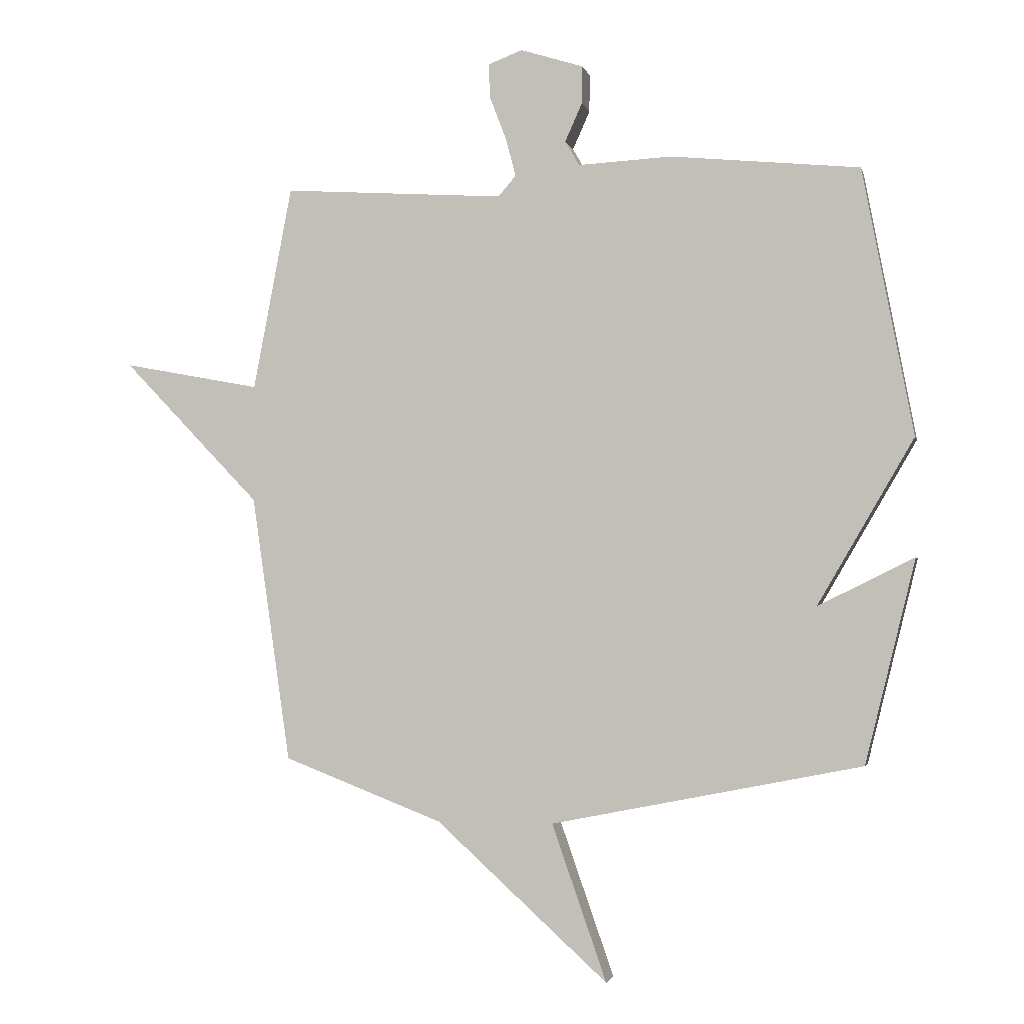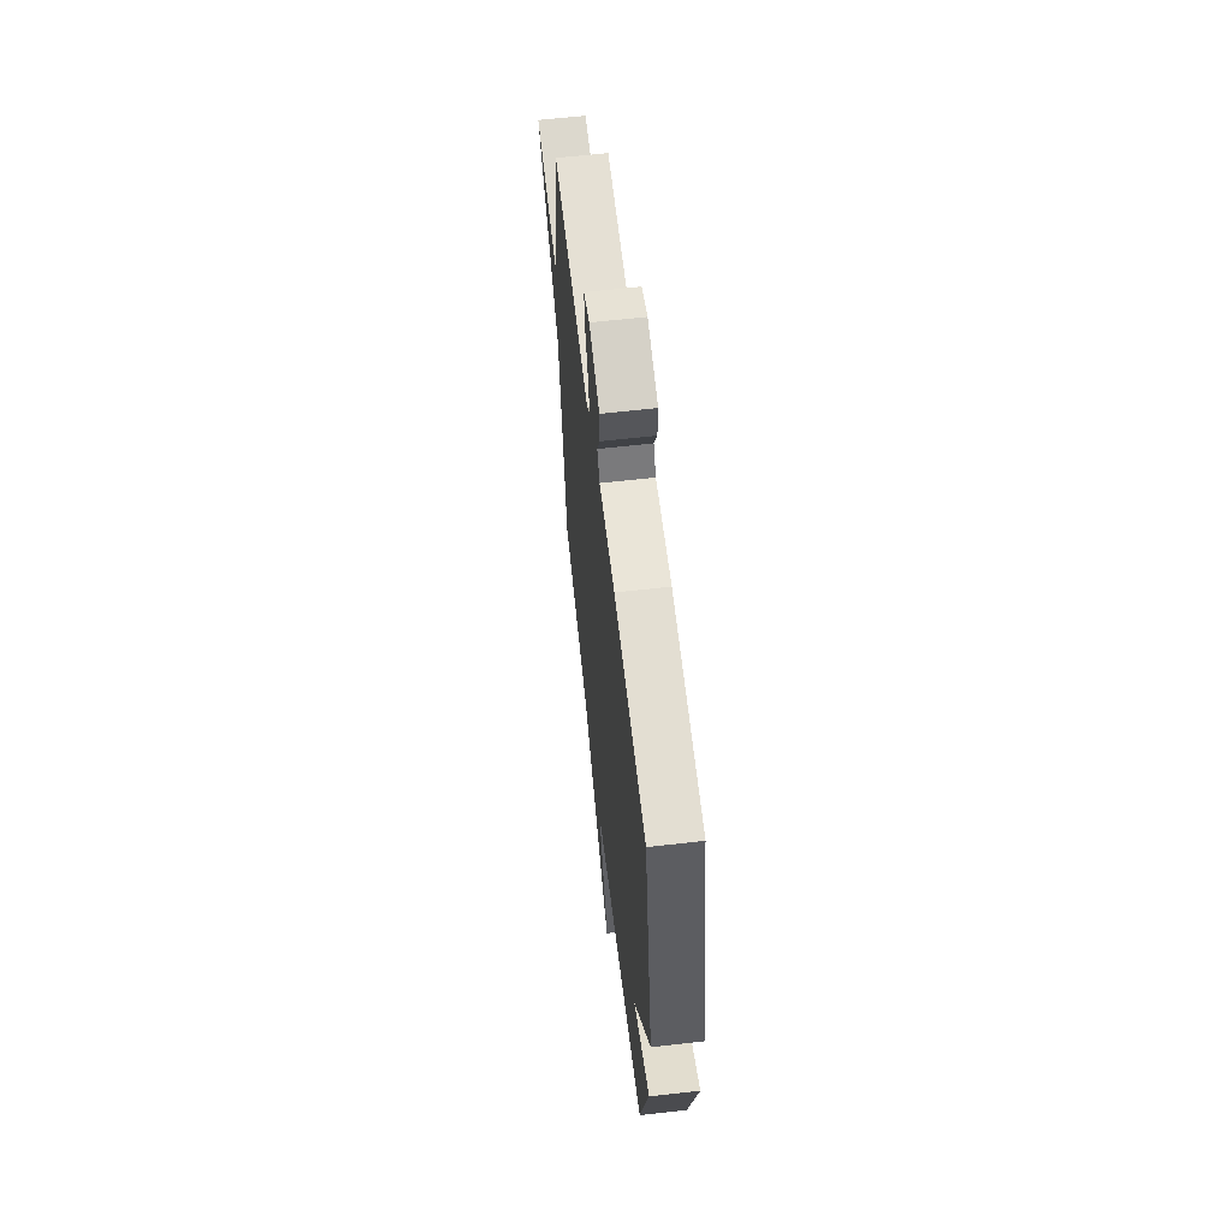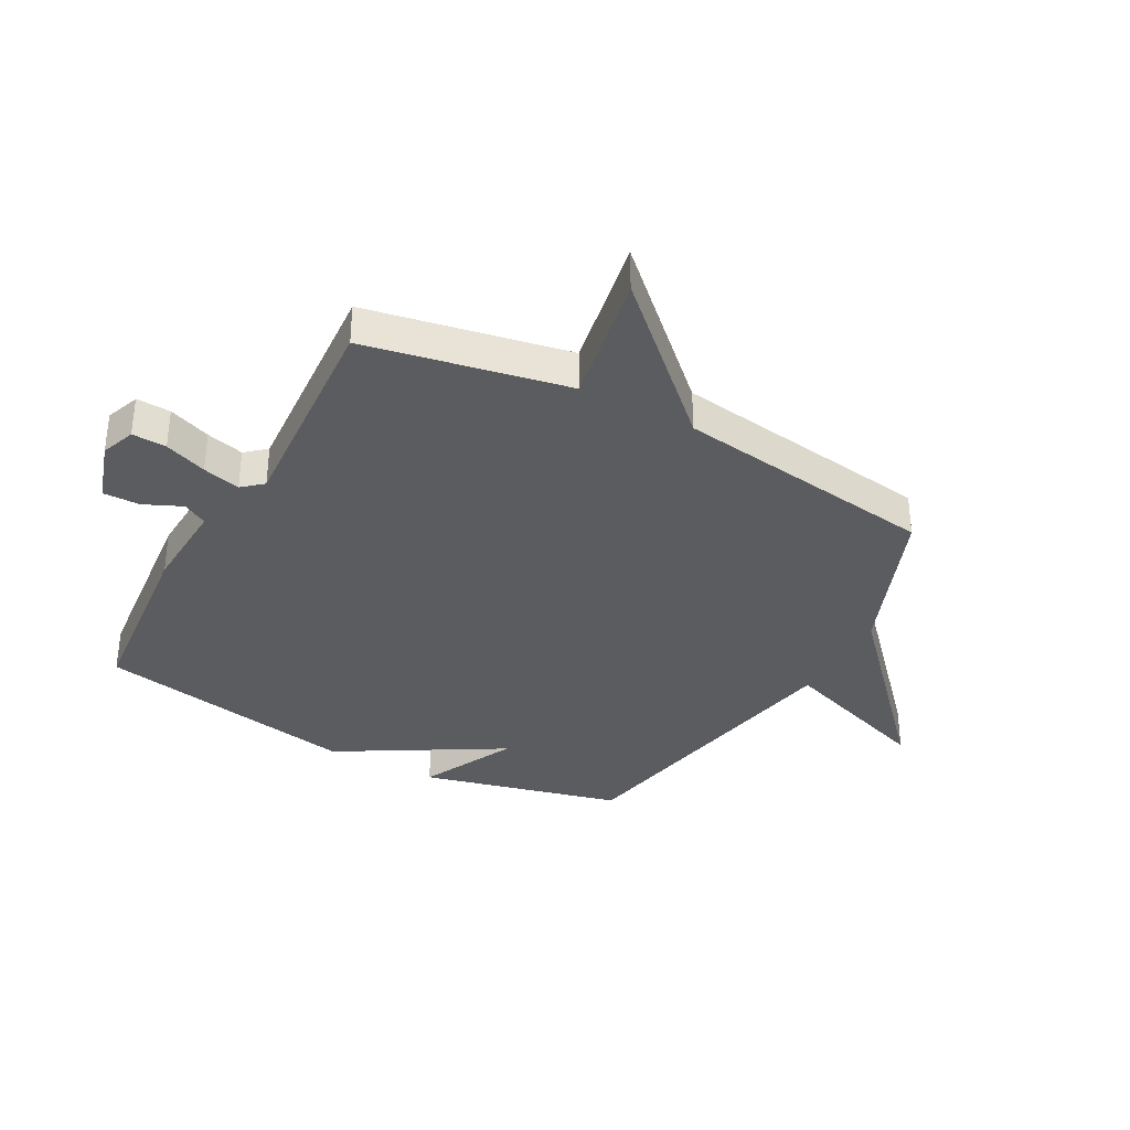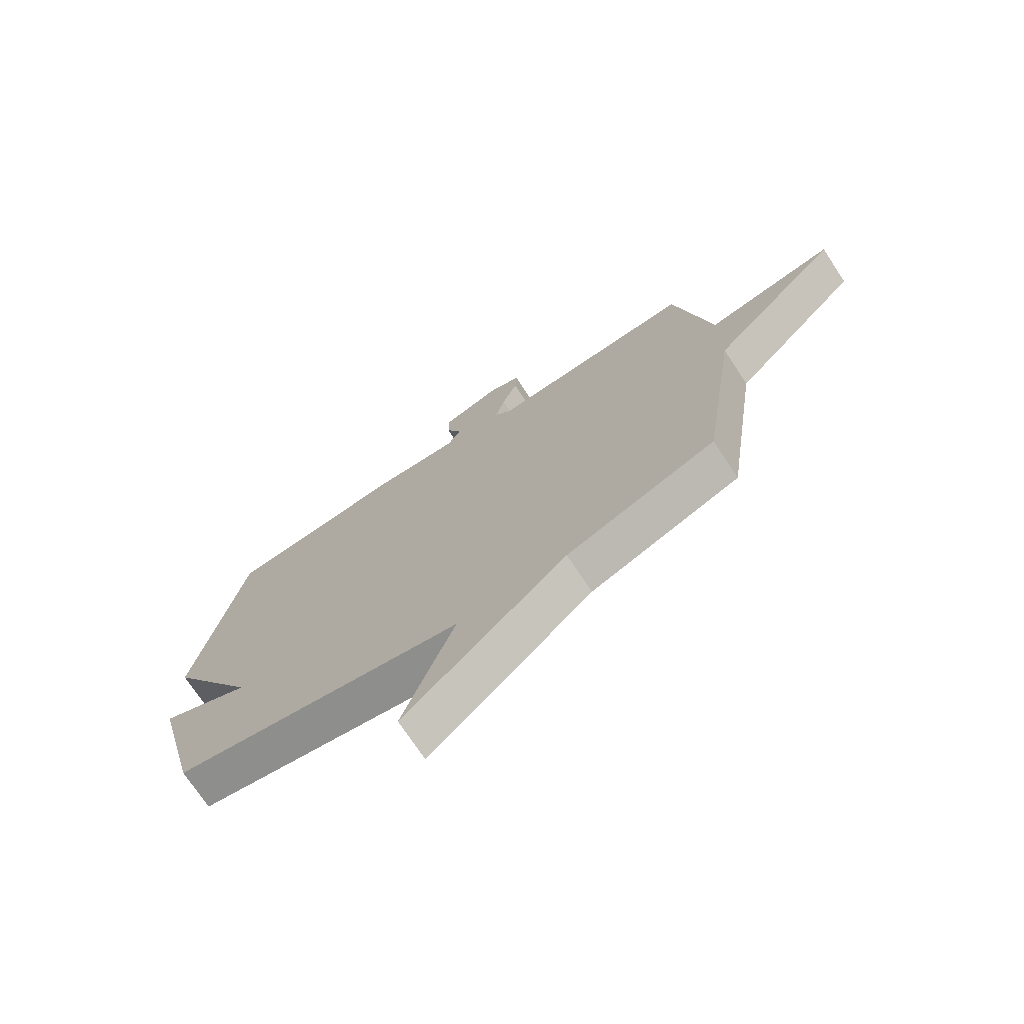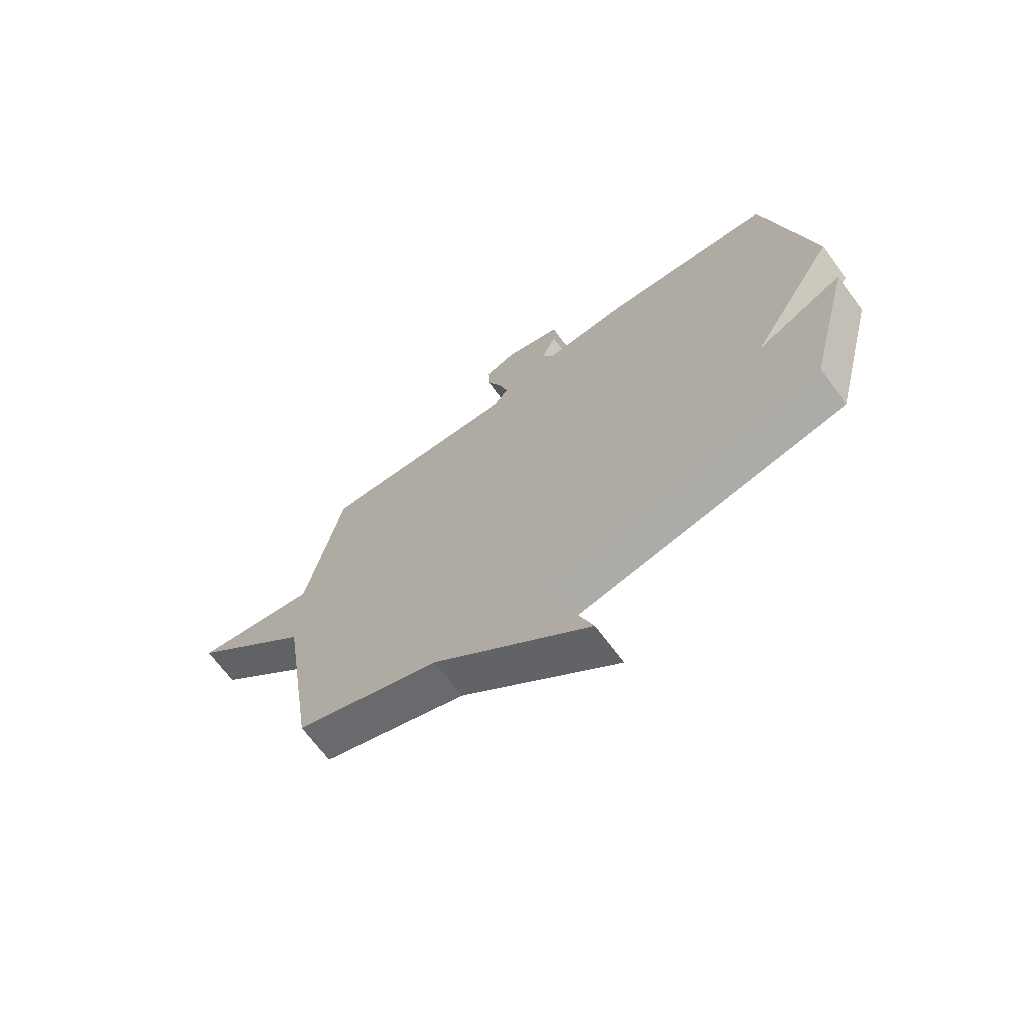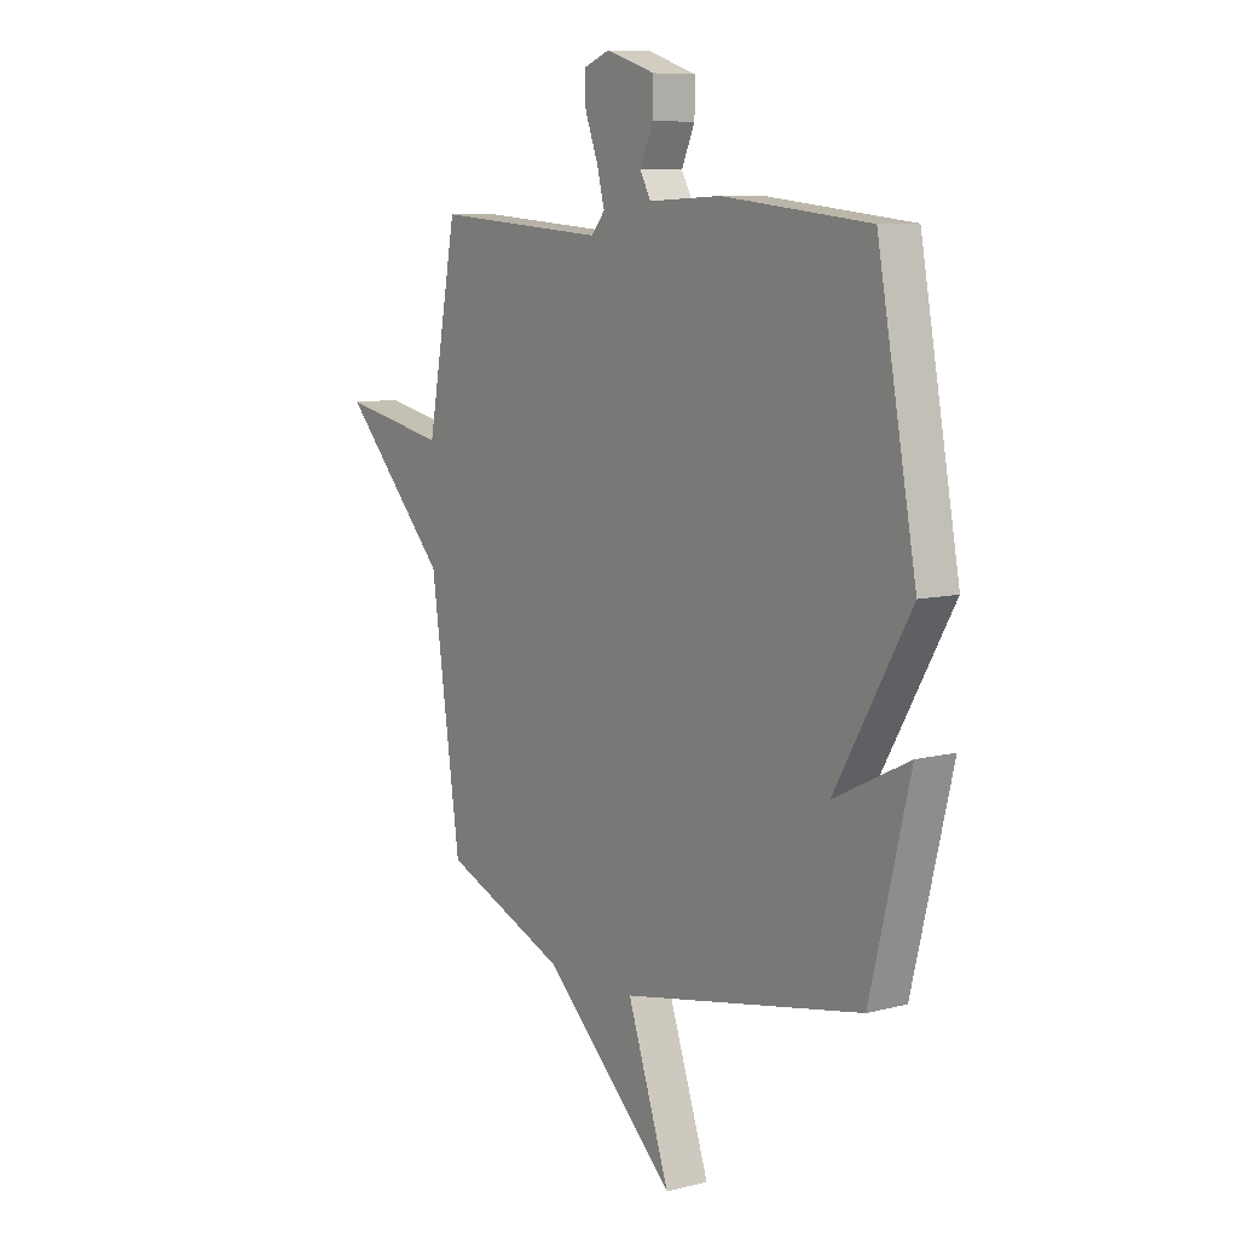
<metadata>
{"format":"obj","ext":"obj","renderer":"f3d","projection":"perspective","resolution":1024,"background":"white","views":[{"elev":-2.5,"azim":-167.5,"up":"+Z"},{"elev":62.1,"azim":-96.6,"up":"+Z"},{"elev":-35.1,"azim":61.6,"up":"+Y"},{"elev":-72.9,"azim":33.4,"up":"+Z"},{"elev":-69.4,"azim":-143.2,"up":"+Z"},{"elev":8.9,"azim":-124.6,"up":"+Z"}]}
</metadata>
<code>
v 0.5 0.07 -0.5
v 0.229 0.07 -0.605
v -0.064 0.07 -0.871
v 0.029 0.07 -0.605
v -0.5 0.07 -0.5
v -0.586 0.07 -0.154
v -0.422 0.07 -0.235
v -0.586 0.07 0.046
v -0.5 0.07 0.5
v -0.178 0.07 0.532
v -0.019 0.07 0.524
v 0.005 0.07 0.566
v -0.024 0.07 0.631
v -0.025 0.07 0.695
v 0.082 0.07 0.729
v 0.141 0.07 0.707
v 0.138 0.07 0.648
v 0.11 0.07 0.575
v 0.093 0.07 0.51
v 0.123 0.07 0.475
v 0.5 0.07 0.5
v 0.566 0.07 0.153
v 0.8 0.07 0.197
v 0.566 0.07 -0.047
v 0.5 0 -0.5
v 0.229 0 -0.605
v -0.064 0 -0.871
v 0.029 0 -0.605
v -0.5 0 -0.5
v -0.586 0 -0.154
v -0.422 0 -0.235
v -0.586 0 0.046
v -0.5 0 0.5
v -0.178 0 0.532
v -0.019 0 0.524
v 0.005 0 0.566
v -0.024 0 0.631
v -0.025 0 0.695
v 0.082 0 0.729
v 0.141 0 0.707
v 0.138 0 0.648
v 0.11 0 0.575
v 0.093 0 0.51
v 0.123 0 0.475
v 0.5 0 0.5
v 0.566 0 0.153
v 0.8 0 0.197
v 0.566 0 -0.047
f 22 23 24
f 24 1 2
f 22 24 2
f 21 22 2
f 20 21 2
f 19 20 2
f 16 17 18
f 15 16 18
f 14 15 18
f 13 14 18
f 12 13 18
f 11 12 18 19
f 11 19 2
f 10 11 2
f 9 10 2
f 8 9 2
f 7 8 2
f 6 7 2
f 5 6 2
f 4 5 2
f 2 3 4
f 48 47 46
f 26 25 48
f 26 48 46
f 26 46 45
f 26 45 44
f 26 44 43
f 42 41 40
f 42 40 39
f 42 39 38
f 42 38 37
f 42 37 36
f 43 42 36 35
f 26 43 35
f 26 35 34
f 26 34 33
f 26 33 32
f 26 32 31
f 26 31 30
f 26 30 29
f 26 29 28
f 28 27 26
f 1 25 26 2
f 2 26 27 3
f 3 27 28 4
f 4 28 29 5
f 5 29 30 6
f 6 30 31 7
f 7 31 32 8
f 8 32 33 9
f 9 33 34 10
f 10 34 35 11
f 11 35 36 12
f 12 36 37 13
f 13 37 38 14
f 14 38 39 15
f 15 39 40 16
f 16 40 41 17
f 17 41 42 18
f 18 42 43 19
f 19 43 44 20
f 20 44 45 21
f 21 45 46 22
f 22 46 47 23
f 23 47 48 24
f 24 48 25 1

</code>
